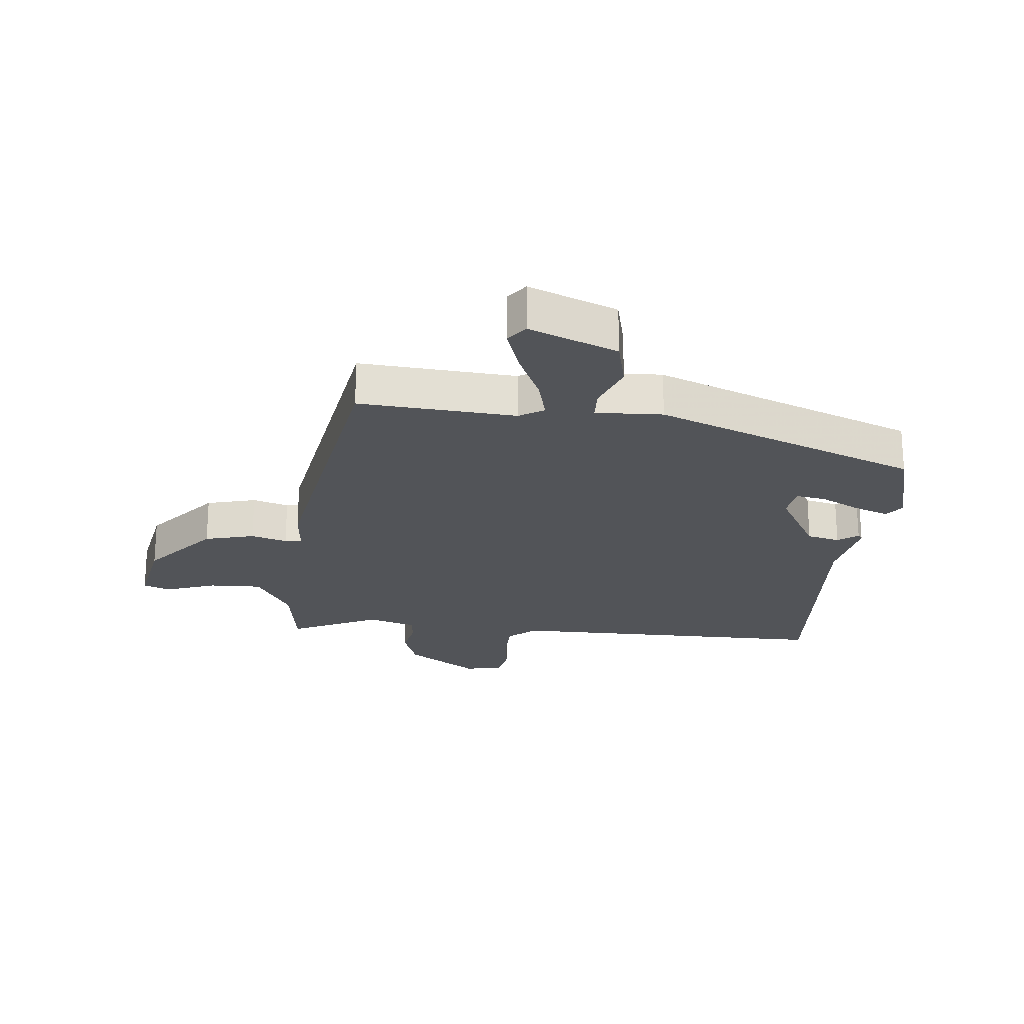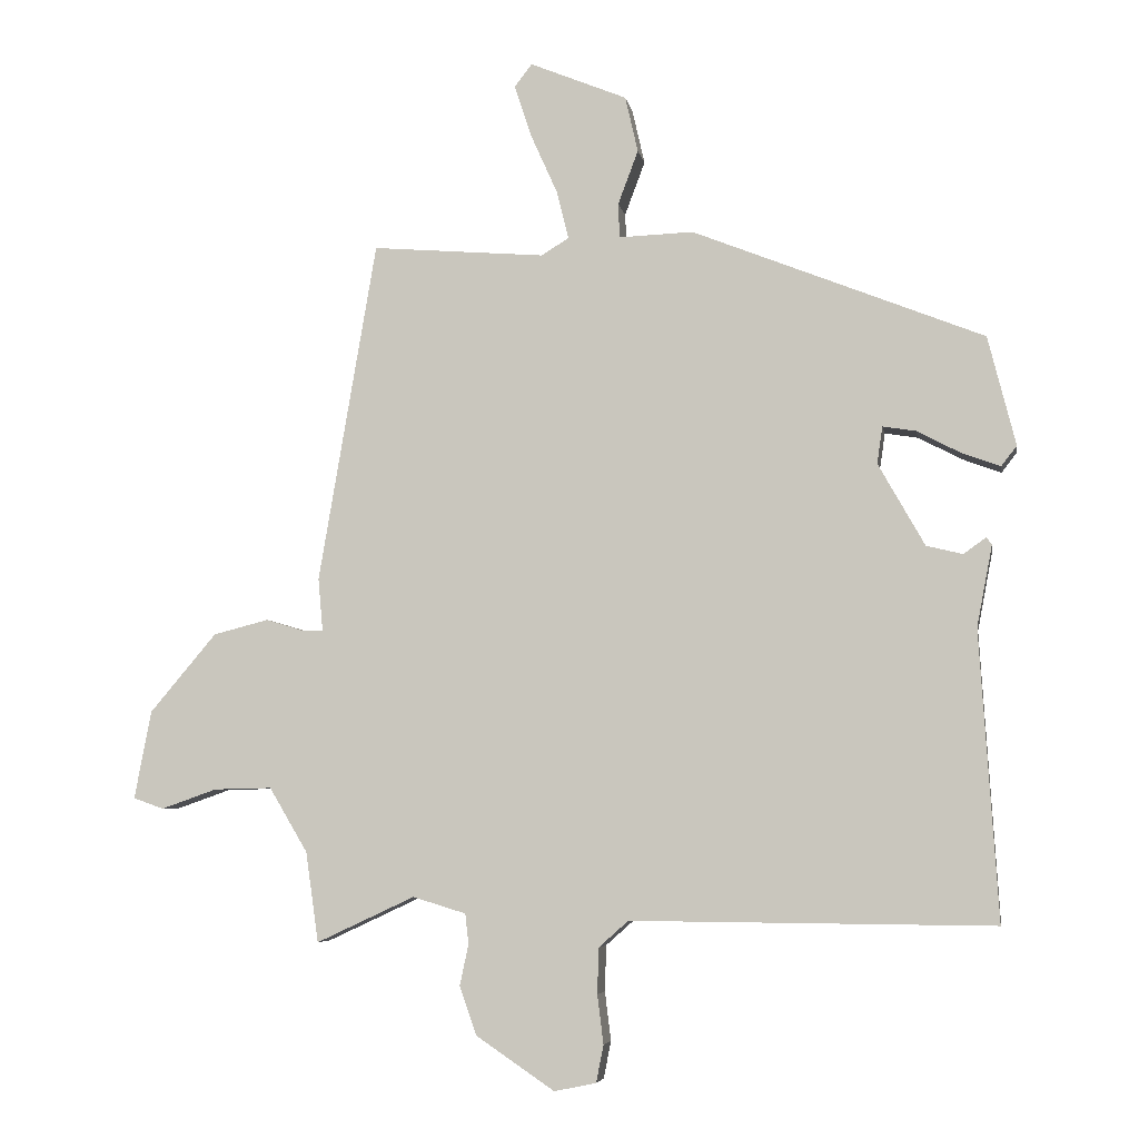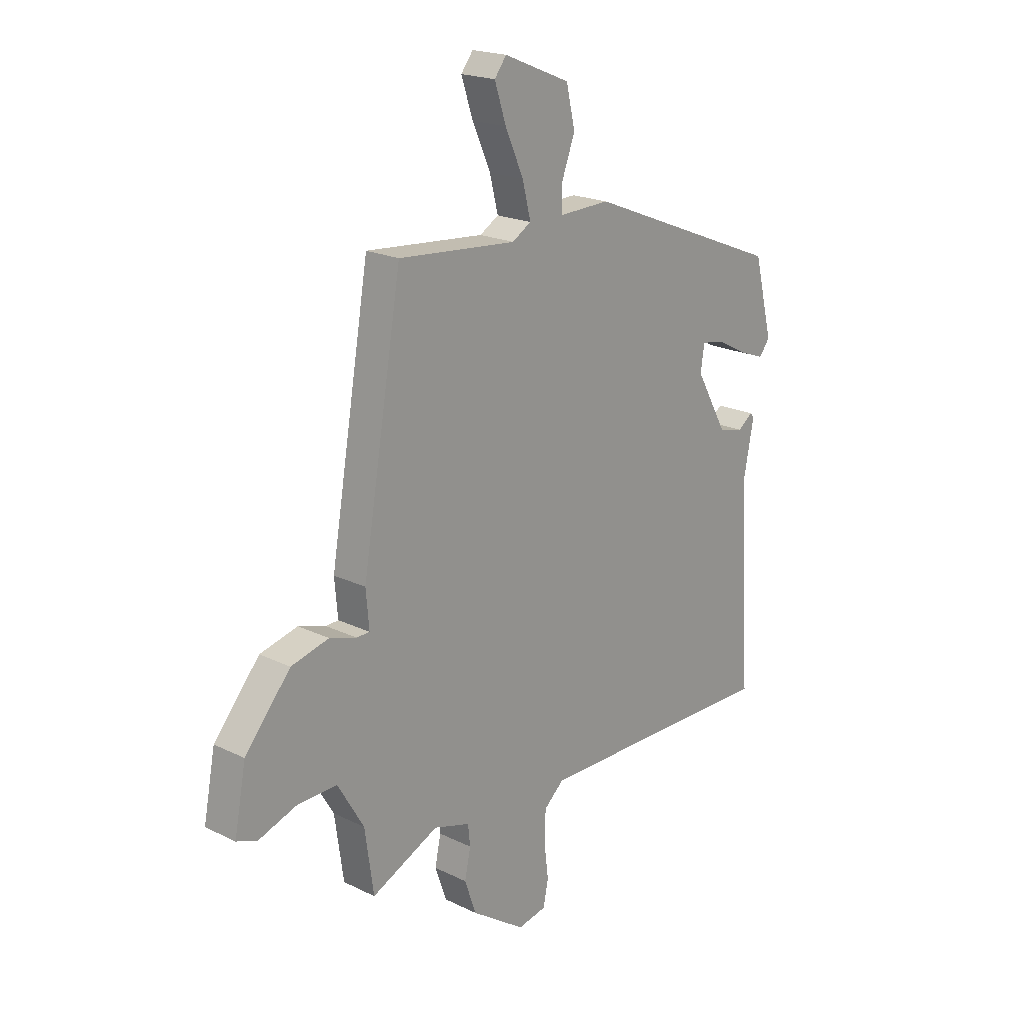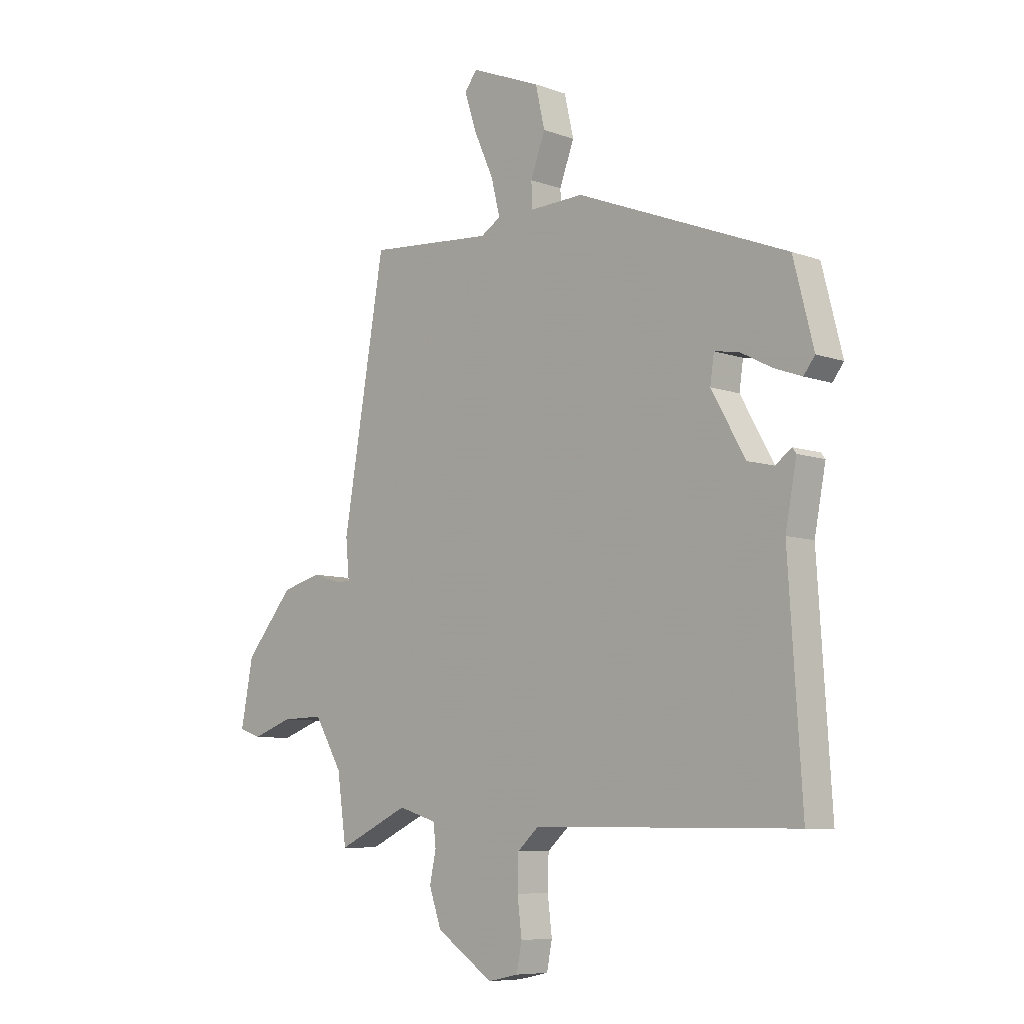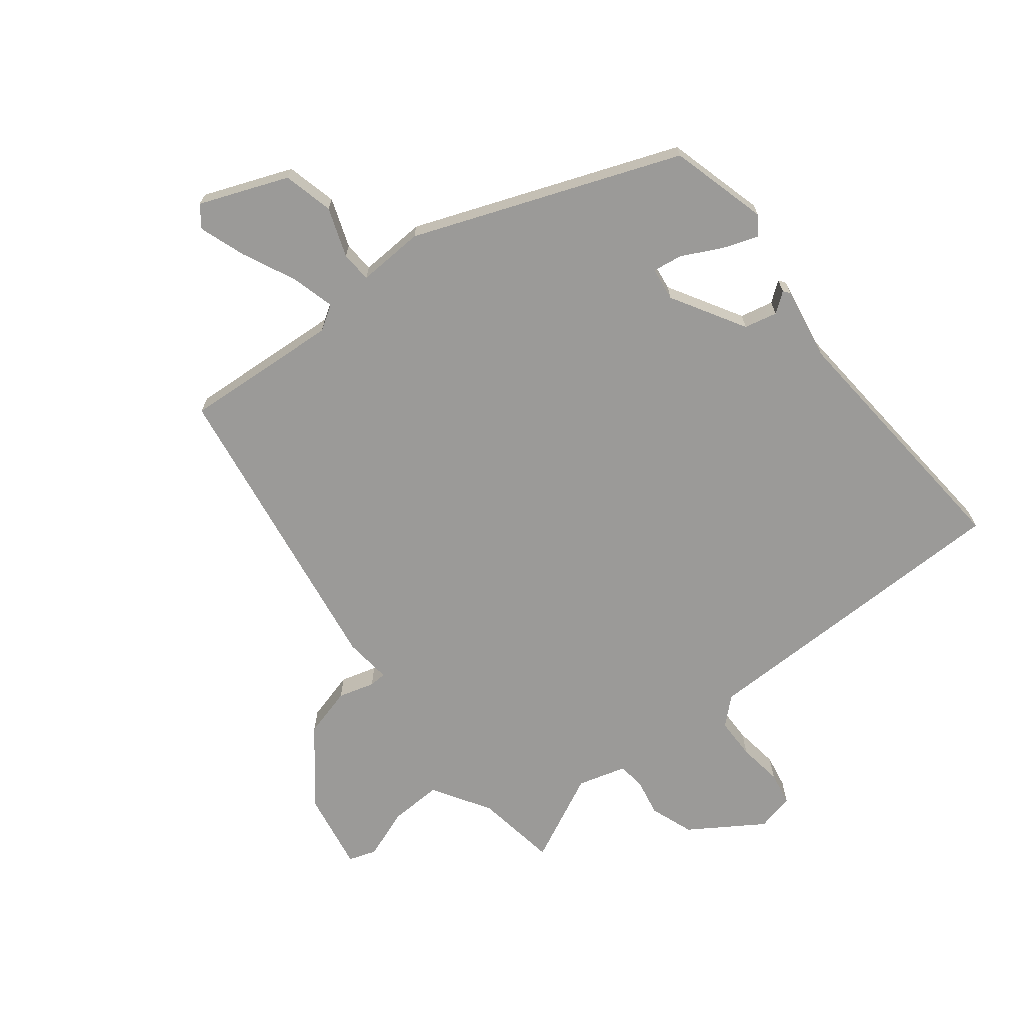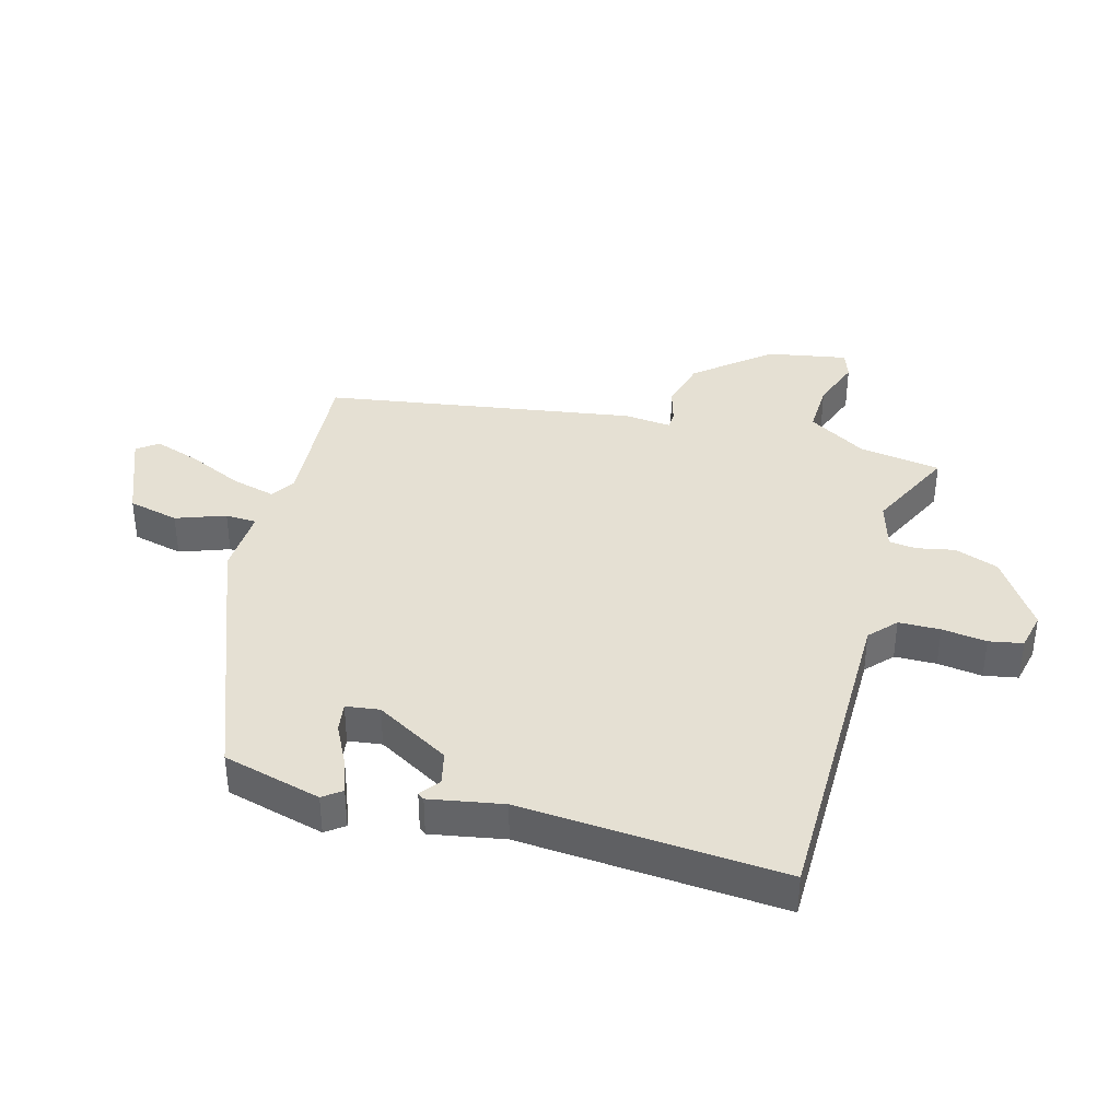
<metadata>
{"format":"obj","ext":"obj","renderer":"f3d","projection":"perspective","resolution":1024,"background":"white","views":[{"elev":-22.8,"azim":-5.5,"up":"+Y"},{"elev":-5.5,"azim":9.9,"up":"+Z"},{"elev":20.1,"azim":-48.1,"up":"+Z"},{"elev":-7.8,"azim":44.9,"up":"+Z"},{"elev":-69.3,"azim":38.9,"up":"+Y"},{"elev":38.1,"azim":106.0,"up":"+Y"}]}
</metadata>
<code>
v 0.497 0.07 -0.514
v -0.041 0.07 -0.51
v -0.085 0.07 -0.549
v -0.087 0.07 -0.617
v -0.078 0.07 -0.69
v -0.089 0.07 -0.745
v -0.151 0.07 -0.758
v -0.268 0.07 -0.679
v -0.293 0.07 -0.607
v -0.28 0.07 -0.546
v -0.285 0.07 -0.501
v -0.364 0.07 -0.477
v -0.51 0.07 -0.545
v -0.529 0.07 -0.411
v -0.586 0.07 -0.315
v -0.672 0.07 -0.317
v -0.755 0.07 -0.346
v -0.8 0.07 -0.33
v -0.775 0.07 -0.199
v -0.676 0.07 -0.082
v -0.594 0.07 -0.061
v -0.535 0.07 -0.079
v -0.507 0.07 -0.078
v -0.514 0.07 0
v -0.428 0.07 0.506
v -0.171 0.07 0.485
v -0.13 0.07 0.51
v -0.148 0.07 0.582
v -0.188 0.07 0.671
v -0.213 0.07 0.747
v -0.187 0.07 0.781
v -0.043 0.07 0.722
v -0.024 0.07 0.639
v -0.054 0.07 0.559
v -0.052 0.07 0.508
v 0.058 0.07 0.512
v 0.49 0.07 0.34
v 0.531 0.07 0.178
v 0.508 0.07 0.148
v 0.451 0.07 0.169
v 0.386 0.07 0.203
v 0.337 0.07 0.211
v 0.329 0.07 0.156
v 0.398 0.07 0.034
v 0.452 0.07 0.021
v 0.485 0.07 0.045
v 0.493 0.07 0.034
v 0.47 0.07 -0.086
v 0.497 0 -0.514
v -0.041 0 -0.51
v -0.085 0 -0.549
v -0.087 0 -0.617
v -0.078 0 -0.69
v -0.089 0 -0.745
v -0.151 0 -0.758
v -0.268 0 -0.679
v -0.293 0 -0.607
v -0.28 0 -0.546
v -0.285 0 -0.501
v -0.364 0 -0.477
v -0.51 0 -0.545
v -0.529 0 -0.411
v -0.586 0 -0.315
v -0.672 0 -0.317
v -0.755 0 -0.346
v -0.8 0 -0.33
v -0.775 0 -0.199
v -0.676 0 -0.082
v -0.594 0 -0.061
v -0.535 0 -0.079
v -0.507 0 -0.078
v -0.514 0 0
v -0.428 0 0.506
v -0.171 0 0.485
v -0.13 0 0.51
v -0.148 0 0.582
v -0.188 0 0.671
v -0.213 0 0.747
v -0.187 0 0.781
v -0.043 0 0.722
v -0.024 0 0.639
v -0.054 0 0.559
v -0.052 0 0.508
v 0.058 0 0.512
v 0.49 0 0.34
v 0.531 0 0.178
v 0.508 0 0.148
v 0.451 0 0.169
v 0.386 0 0.203
v 0.337 0 0.211
v 0.329 0 0.156
v 0.398 0 0.034
v 0.452 0 0.021
v 0.485 0 0.045
v 0.493 0 0.034
v 0.47 0 -0.086
f 45 46 47 48
f 44 45 48 1
f 43 44 1 2
f 42 43 2 3
f 38 39 40 41
f 36 37 38 41
f 35 36 41 42
f 31 32 33 34
f 31 34 35
f 28 29 30 31
f 27 28 31 35
f 26 27 35 42
f 23 24 25 26
f 19 20 21 22
f 19 22 23
f 16 17 18 19
f 15 16 19 23
f 14 15 23 26
f 12 13 14 26
f 7 8 9 10
f 7 10 11
f 4 5 6 7
f 3 4 7 11
f 12 26 42
f 3 11 12 42
f 96 95 94 93
f 49 96 93 92
f 50 49 92 91
f 51 50 91 90
f 89 88 87 86
f 89 86 85 84
f 90 89 84 83
f 82 81 80 79
f 83 82 79
f 79 78 77 76
f 83 79 76 75
f 90 83 75 74
f 74 73 72 71
f 70 69 68 67
f 71 70 67
f 67 66 65 64
f 71 67 64 63
f 74 71 63 62
f 74 62 61 60
f 58 57 56 55
f 59 58 55
f 55 54 53 52
f 59 55 52 51
f 90 74 60
f 90 60 59 51
f 1 49 50 2
f 2 50 51 3
f 3 51 52 4
f 4 52 53 5
f 5 53 54 6
f 6 54 55 7
f 7 55 56 8
f 8 56 57 9
f 9 57 58 10
f 10 58 59 11
f 11 59 60 12
f 12 60 61 13
f 13 61 62 14
f 14 62 63 15
f 15 63 64 16
f 16 64 65 17
f 17 65 66 18
f 18 66 67 19
f 19 67 68 20
f 20 68 69 21
f 21 69 70 22
f 22 70 71 23
f 23 71 72 24
f 24 72 73 25
f 25 73 74 26
f 26 74 75 27
f 27 75 76 28
f 28 76 77 29
f 29 77 78 30
f 30 78 79 31
f 31 79 80 32
f 32 80 81 33
f 33 81 82 34
f 34 82 83 35
f 35 83 84 36
f 36 84 85 37
f 37 85 86 38
f 38 86 87 39
f 39 87 88 40
f 40 88 89 41
f 41 89 90 42
f 42 90 91 43
f 43 91 92 44
f 44 92 93 45
f 45 93 94 46
f 46 94 95 47
f 47 95 96 48
f 48 96 49 1

</code>
